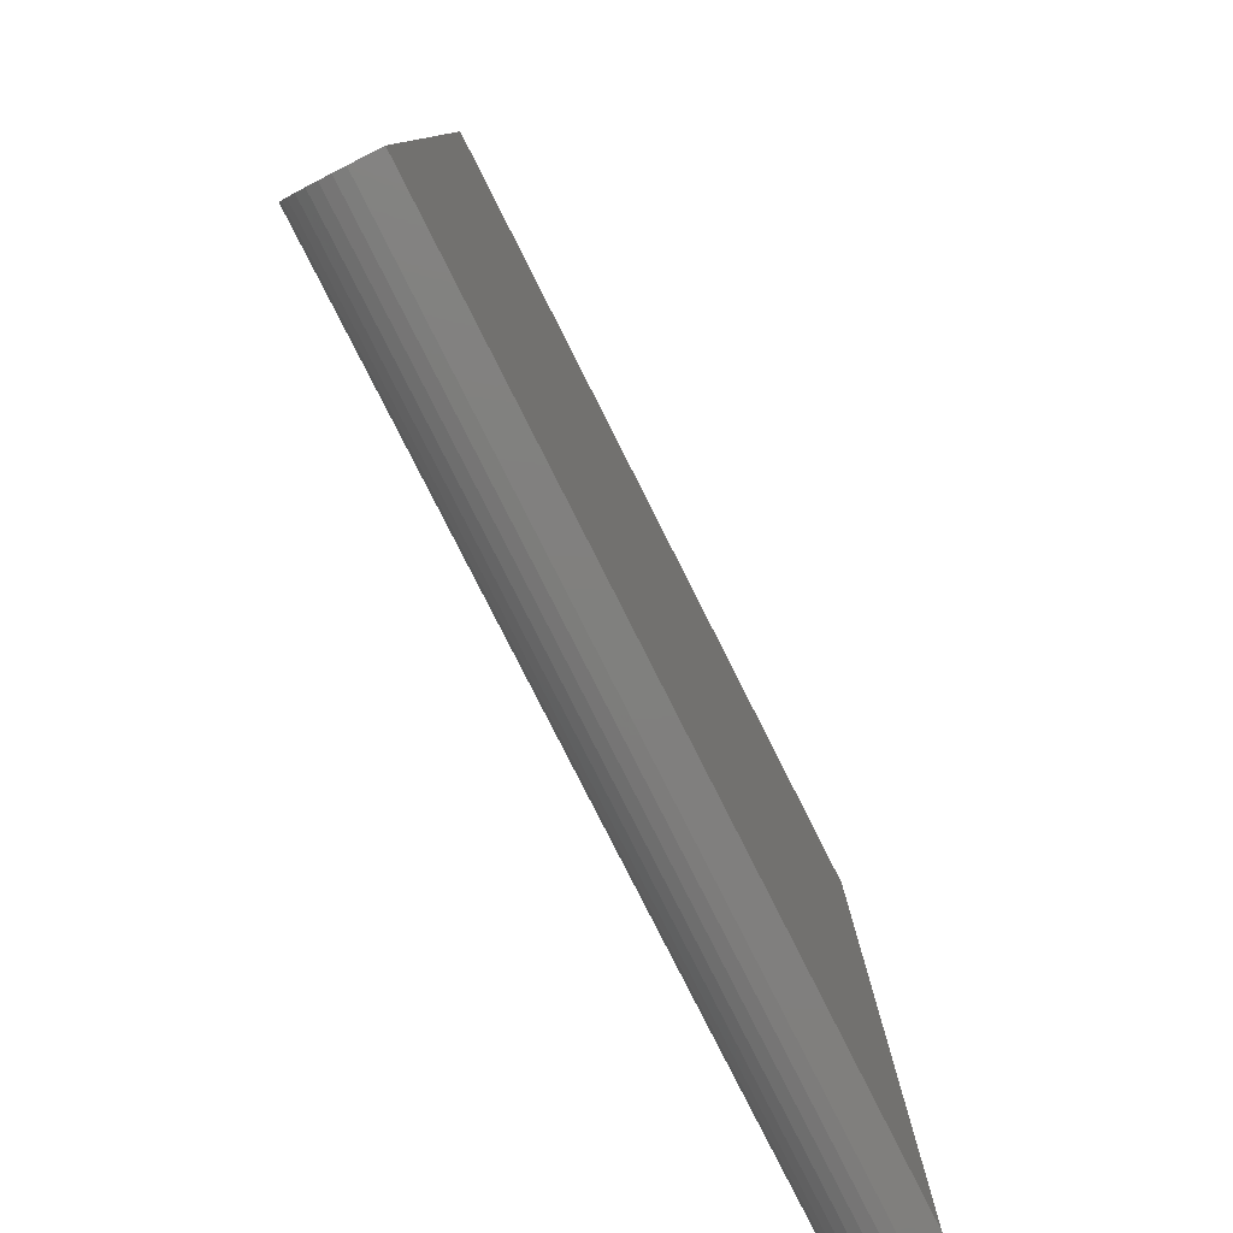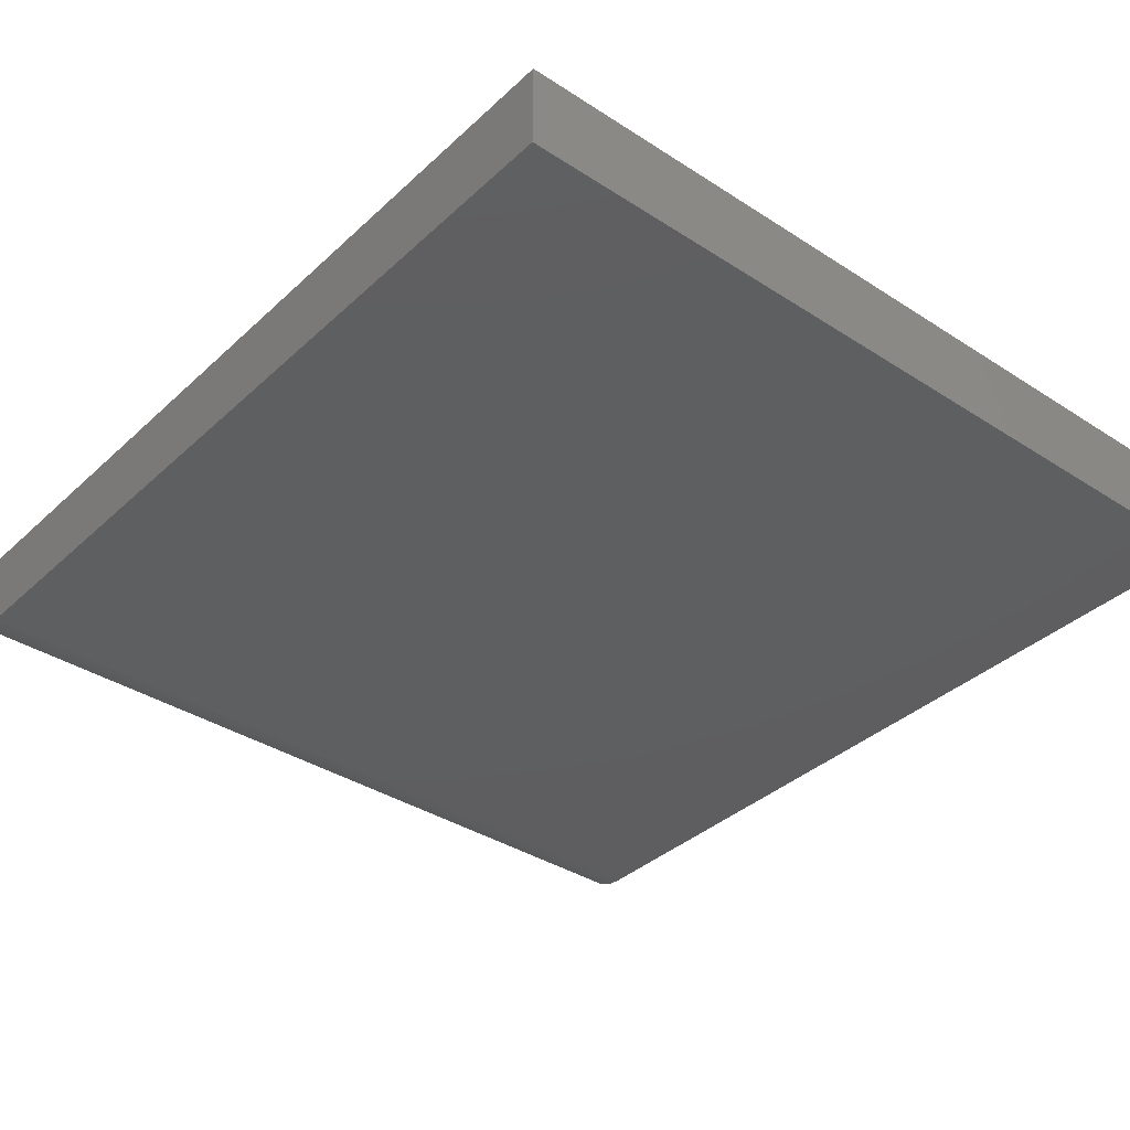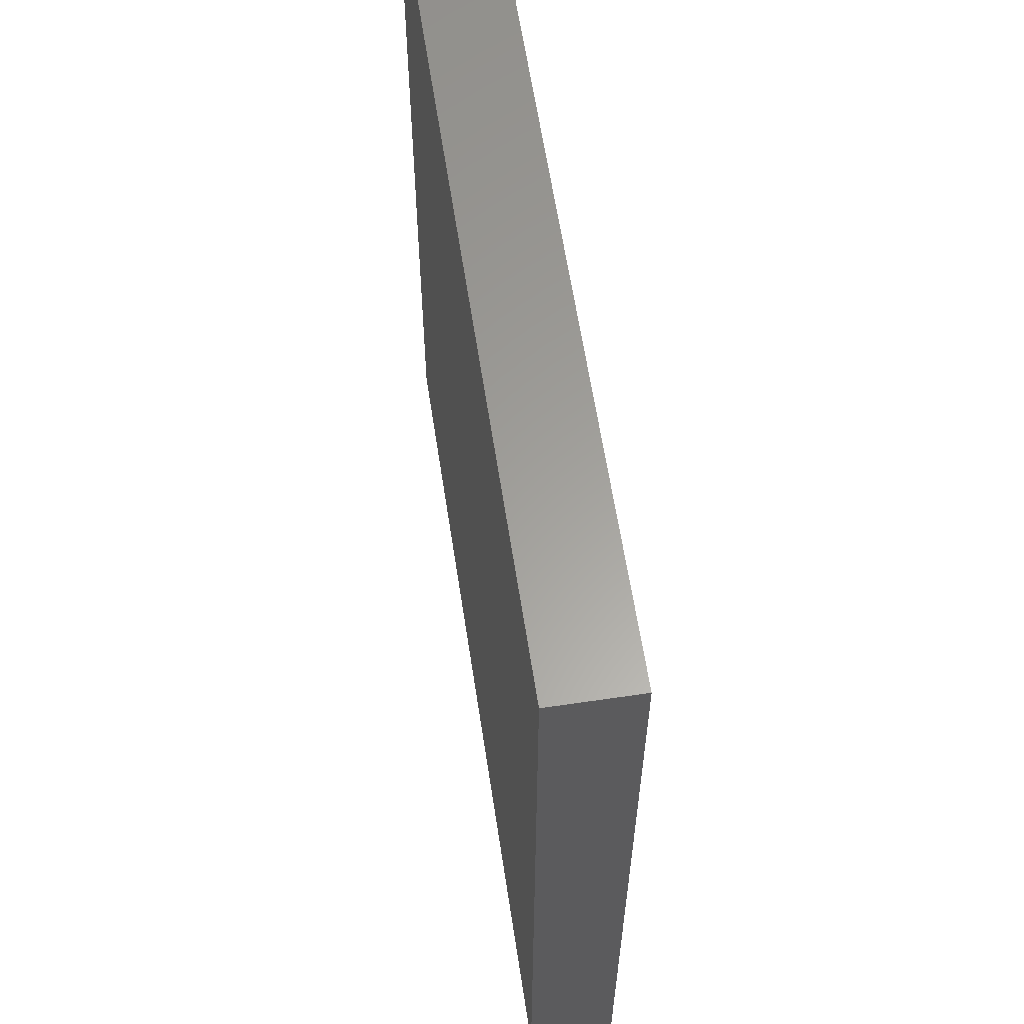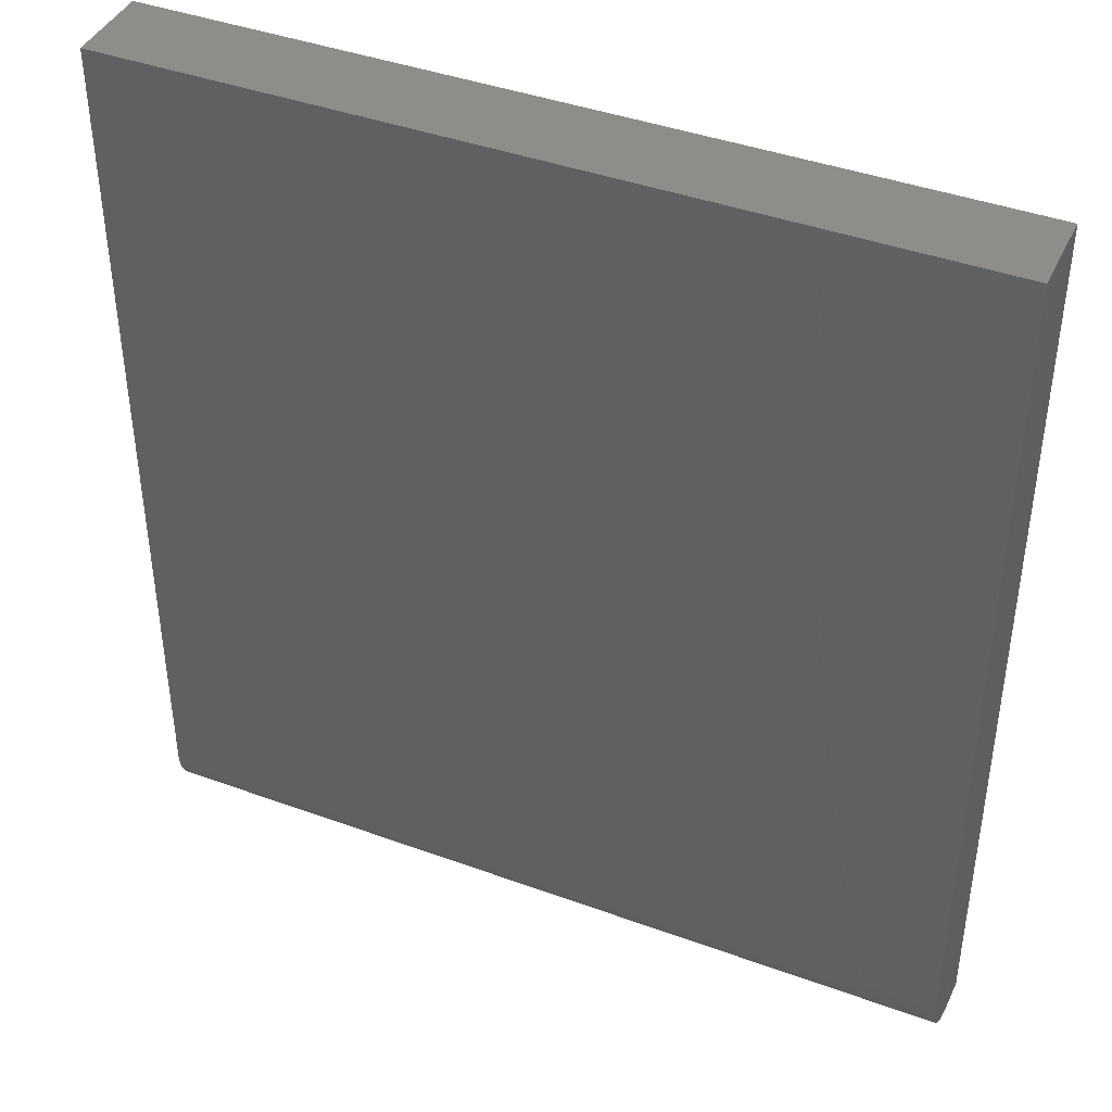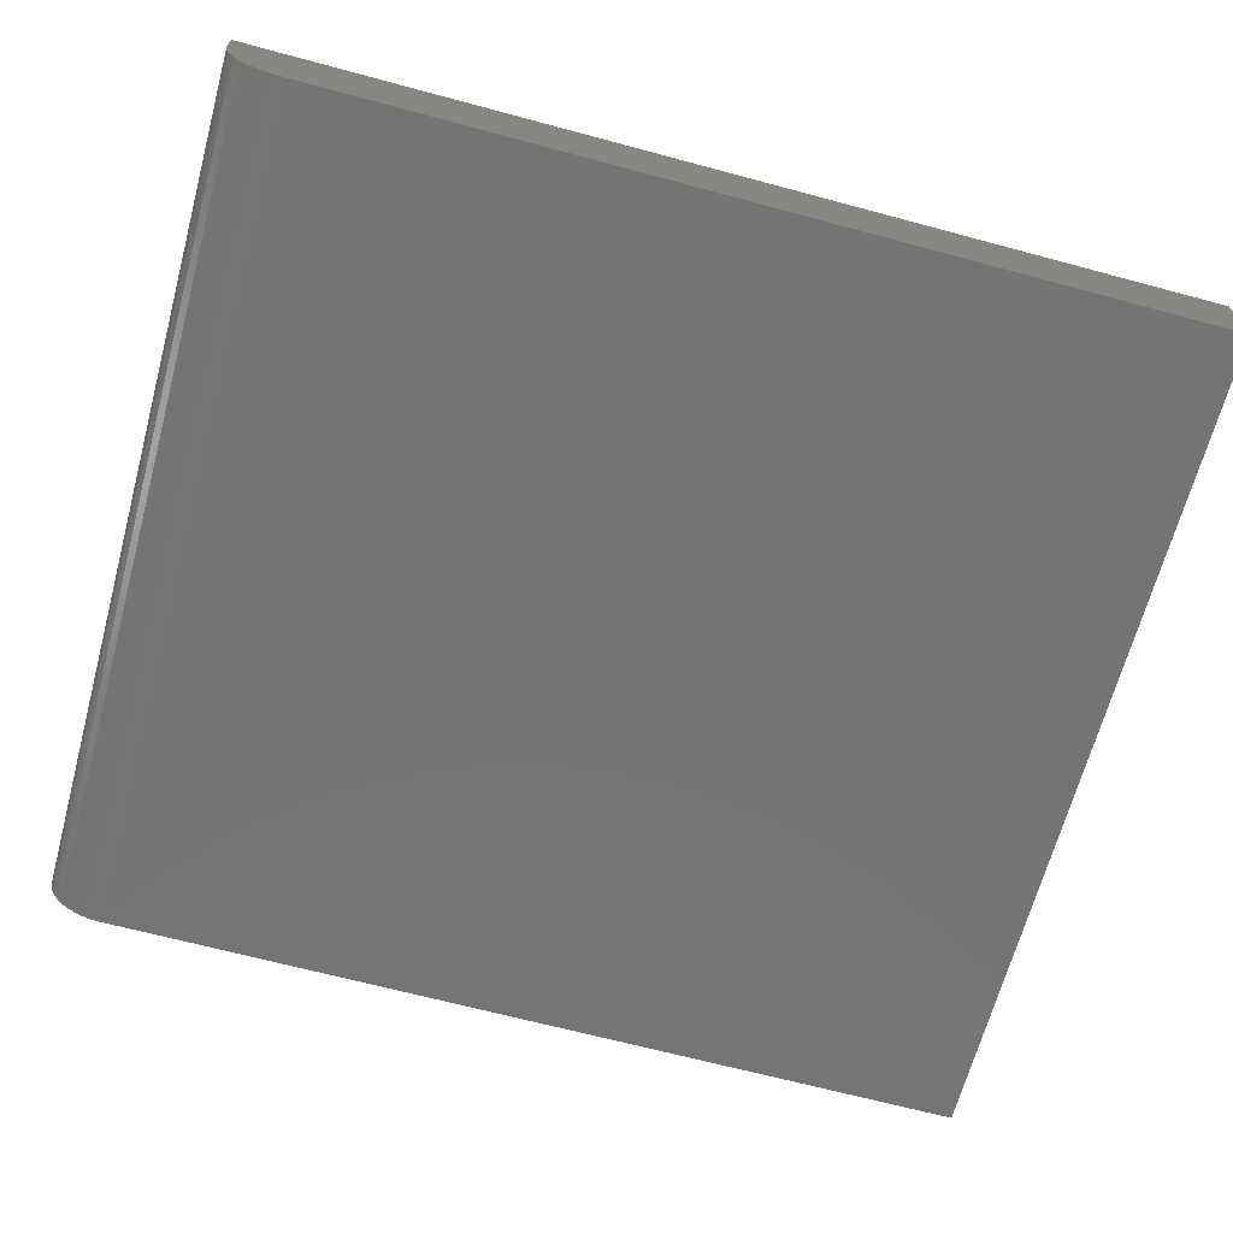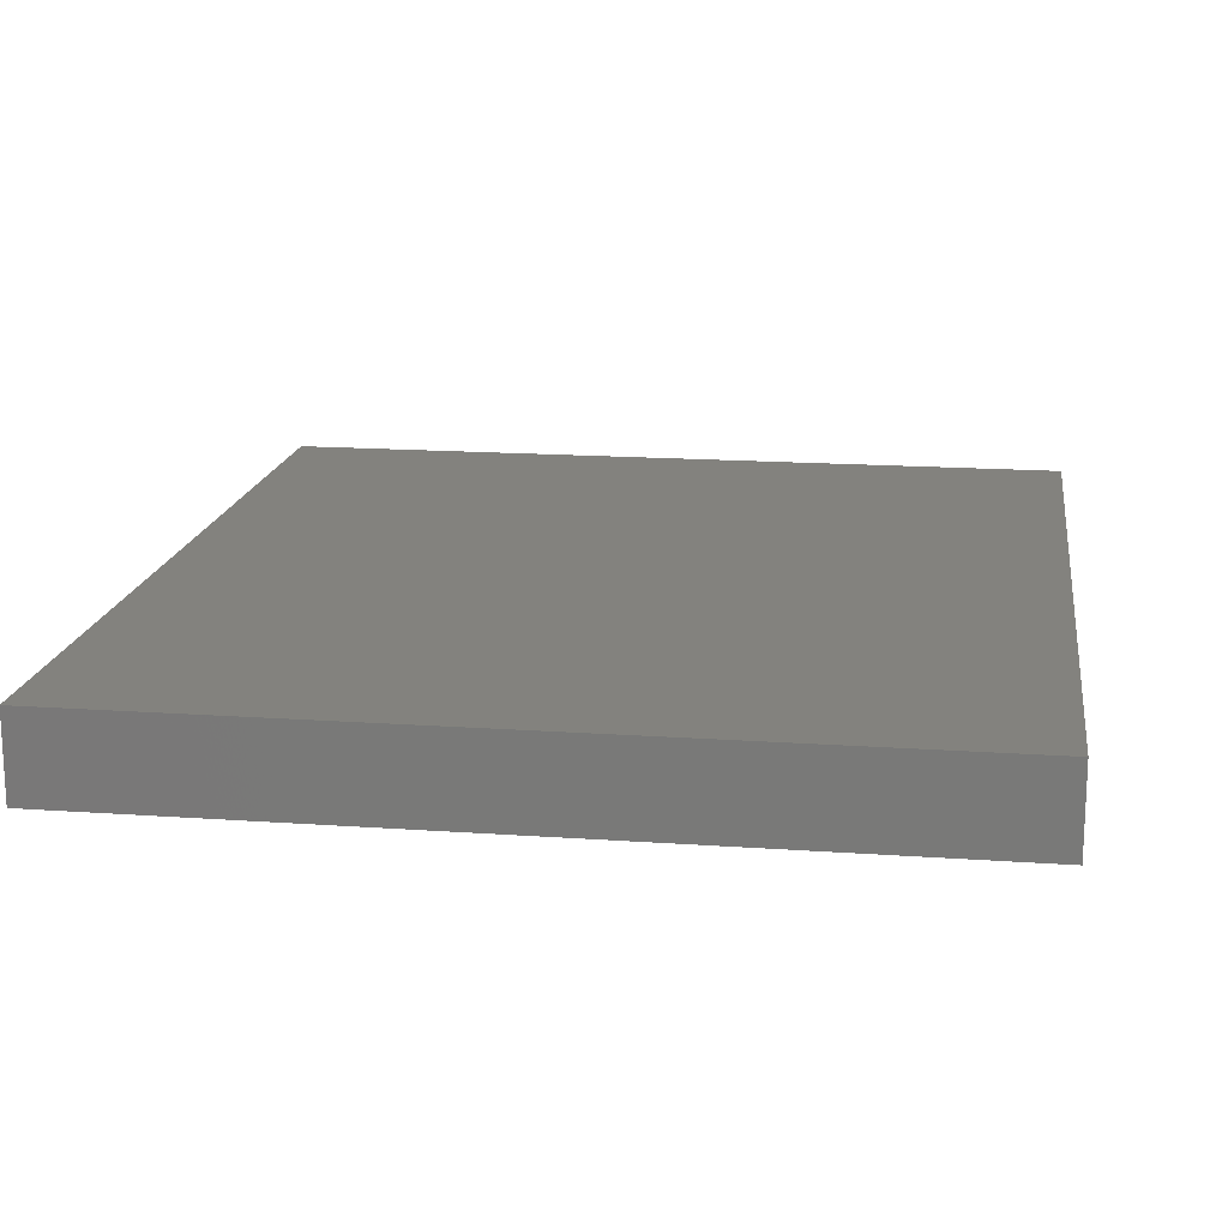
<metadata>
{"format":"stl","ext":"stl","renderer":"f3d","projection":"perspective","resolution":1024,"background":"white","views":[{"elev":-79.9,"azim":-63.2,"up":"+Y"},{"elev":-36.6,"azim":139.9,"up":"+Z"},{"elev":61.1,"azim":-98.6,"up":"+Y"},{"elev":41.7,"azim":-156.2,"up":"+Y"},{"elev":-66.7,"azim":74.9,"up":"+Z"},{"elev":16.6,"azim":-171.8,"up":"+Z"}]}
</metadata>
<code>
# stl→obj: 24 verts, 44 faces
v 0 -0.7031 -0.07031
v 5.551e-17 0 -0.07031
v 0.6868 -0.7031 -0.07031
v 0.6868 0 -0.07031
v 0 -0.7464 -0.04138
v 0 -0.7491 -0.03258
v 0 -0.75 -0.02344
v 0 -0.75 0
v 5.551e-17 0 0
v 0 -0.7123 -0.06941
v 0 -0.7211 -0.06674
v 0 -0.7292 -0.06241
v 0 -0.7363 -0.05658
v 0 -0.7421 -0.04948
v 0.6868 -0.7292 -0.06241
v 0.6868 -0.7211 -0.06674
v 0.6868 -0.7363 -0.05658
v 0.6868 -0.7123 -0.06941
v 0.6868 -0.75 0
v 0.6868 -0.75 -0.02344
v 0.6868 -0.7491 -0.03258
v 0.6868 -0.7464 -0.04138
v 0.6868 -0.7421 -0.04948
v 0.6868 0 0
f 1 2 3
f 3 2 4
f 5 6 7
f 8 9 2
f 8 2 1
f 8 1 10
f 8 10 11
f 8 11 12
f 8 12 13
f 8 13 14
f 8 14 5
f 8 5 7
f 15 16 17
f 18 3 19
f 18 19 20
f 18 20 21
f 18 21 22
f 18 22 23
f 18 23 17
f 18 17 16
f 3 4 19
f 19 4 24
f 7 20 8
f 8 20 19
f 1 3 10
f 10 3 18
f 10 18 11
f 11 18 16
f 11 16 12
f 12 16 15
f 12 15 13
f 13 15 17
f 13 17 14
f 14 17 23
f 14 23 5
f 5 23 22
f 5 22 6
f 6 22 21
f 6 21 7
f 7 21 20
f 8 19 9
f 9 19 24
f 4 2 24
f 24 2 9

</code>
